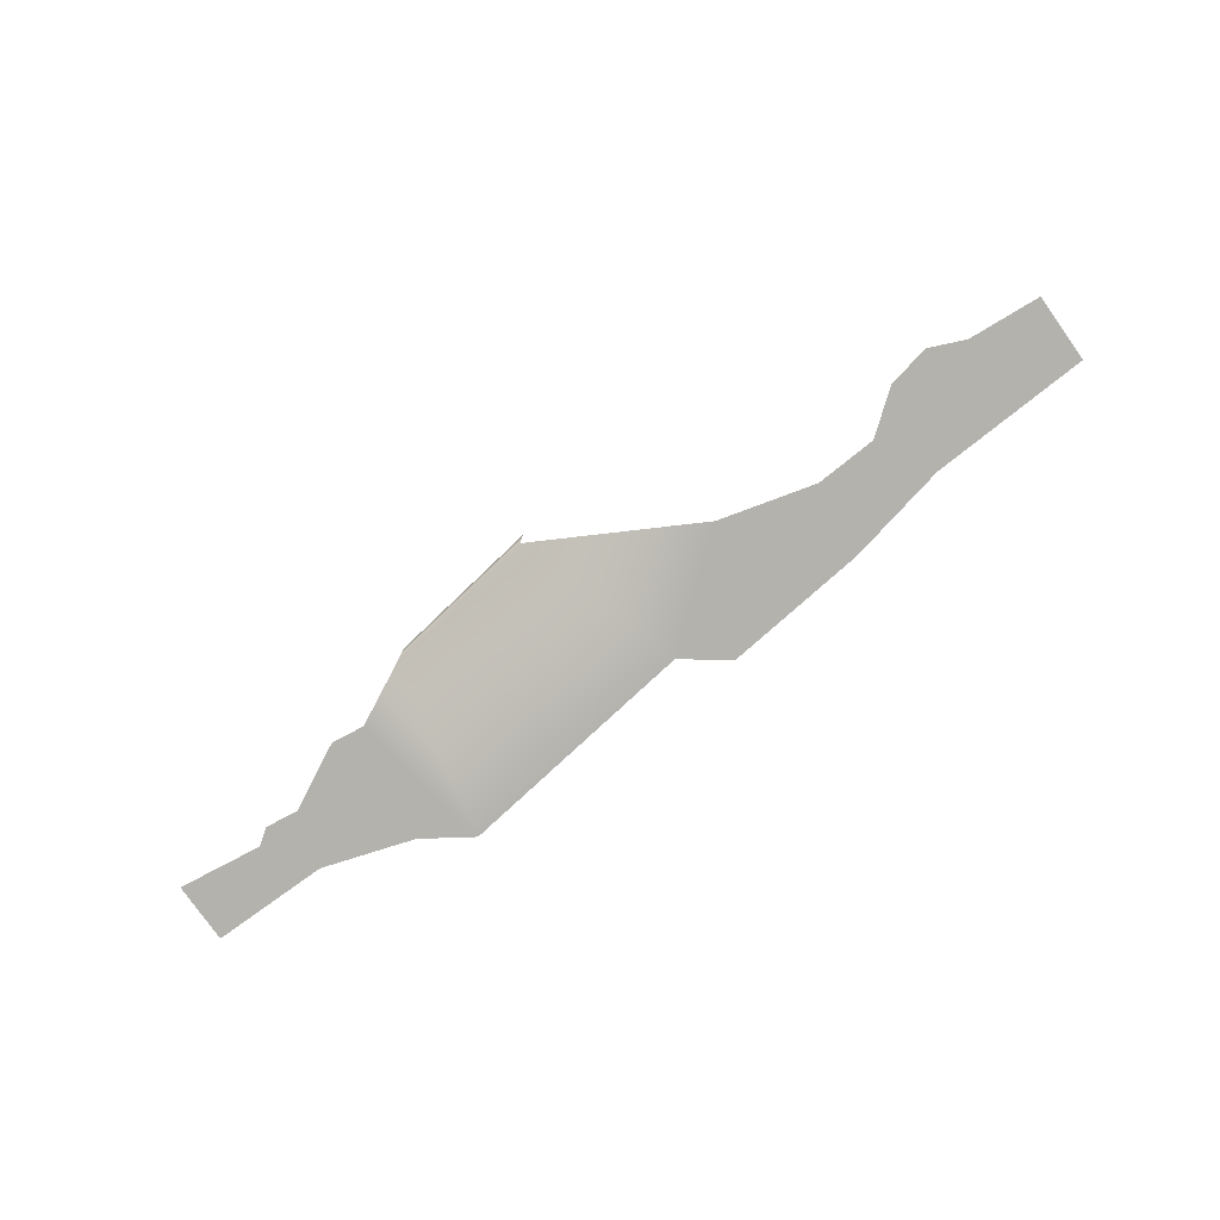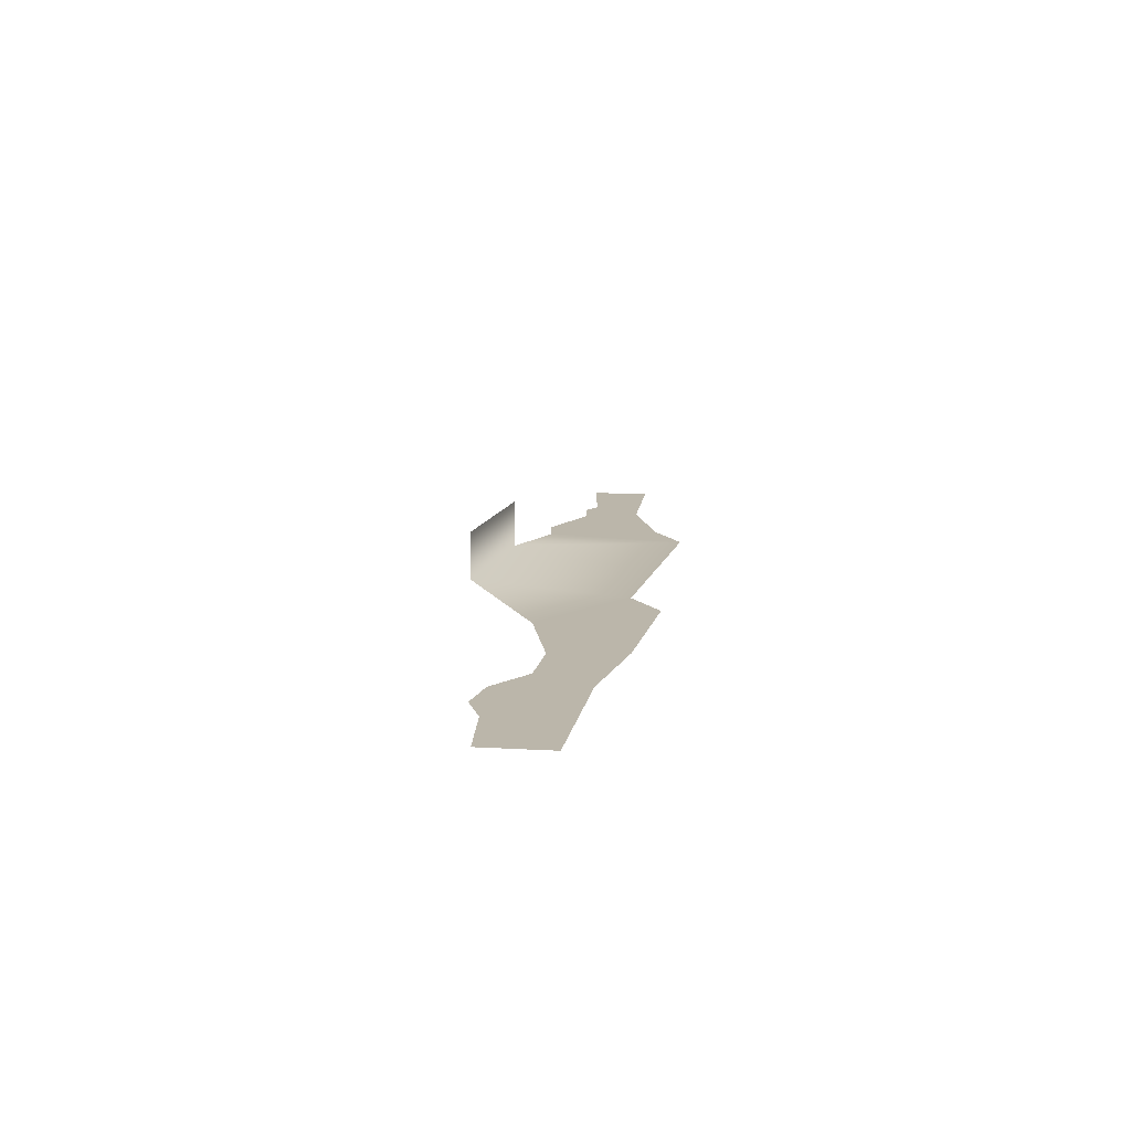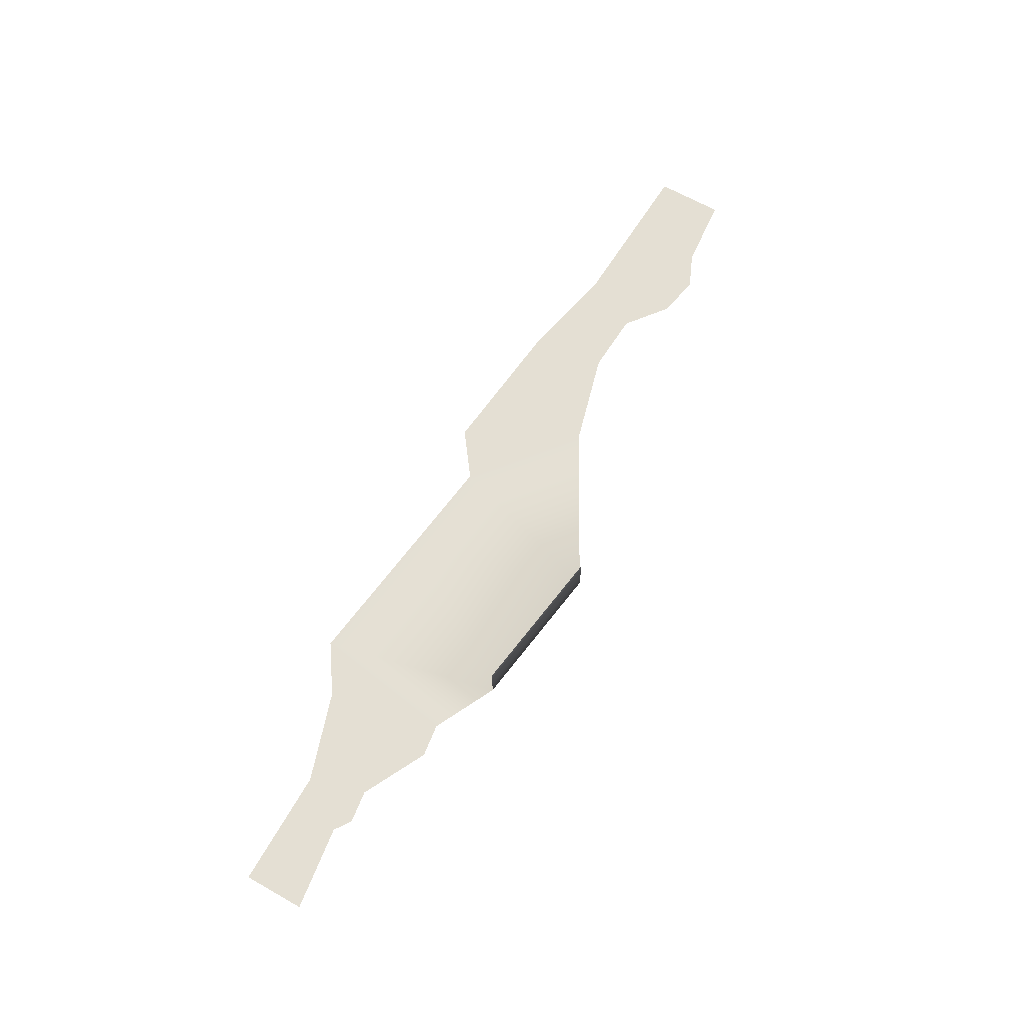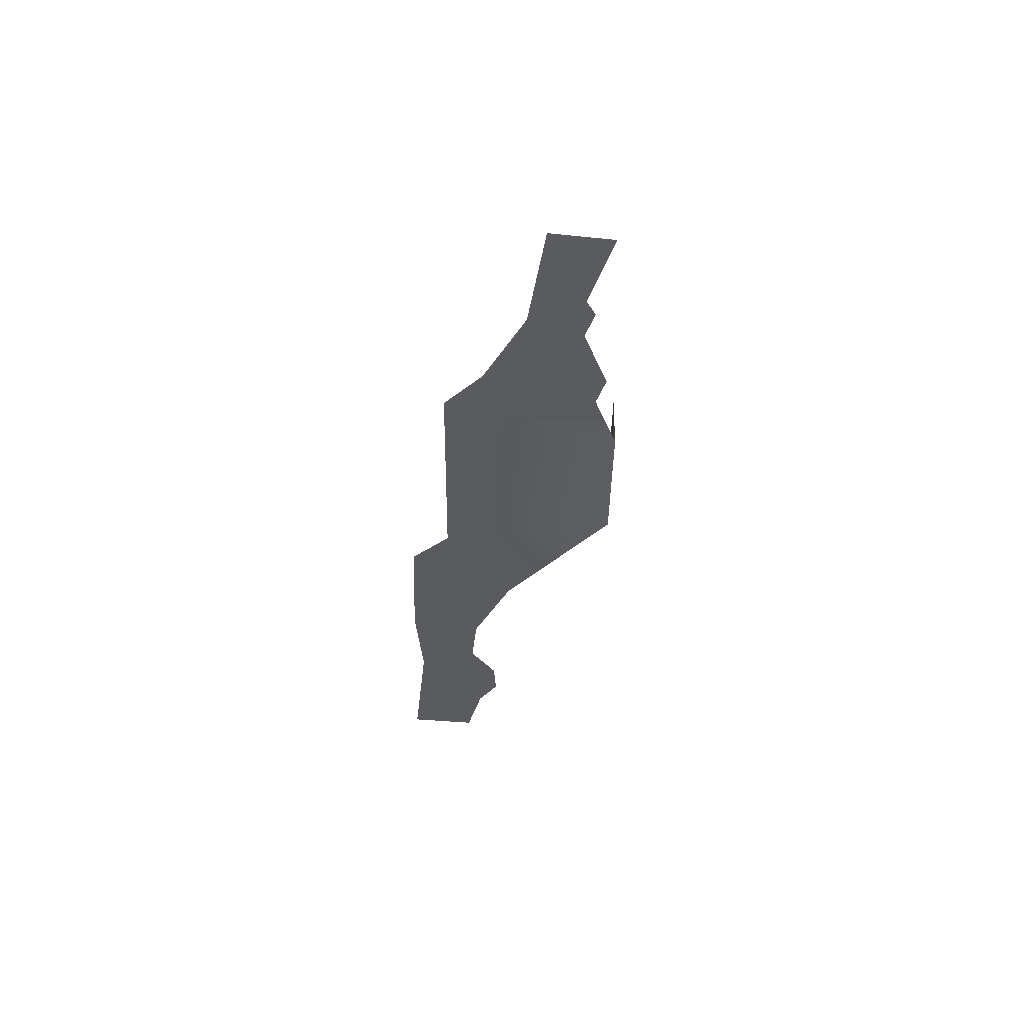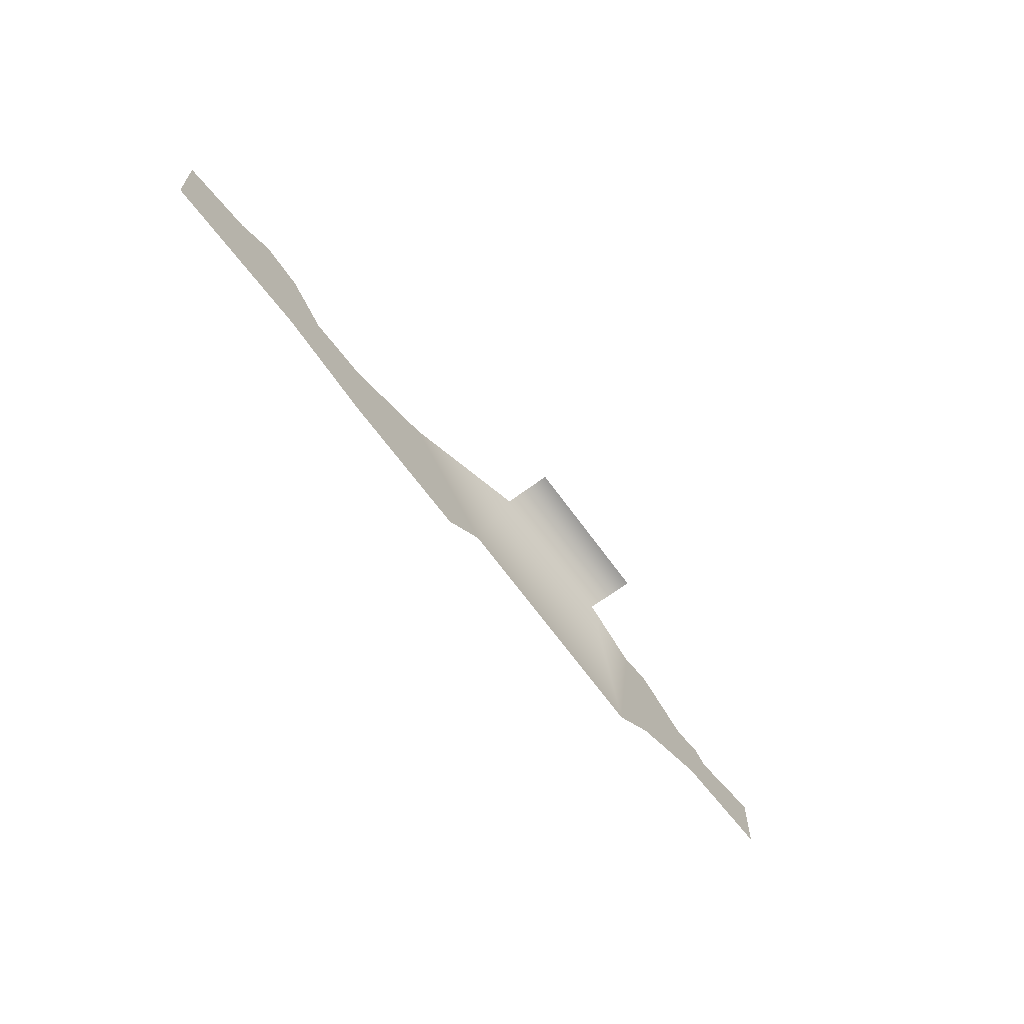
<metadata>
{"format":"obj","ext":"obj","renderer":"f3d","projection":"perspective","resolution":1024,"background":"white","views":[{"elev":-79.6,"azim":35.5,"up":"+Y"},{"elev":13.9,"azim":97.2,"up":"+Y"},{"elev":66.4,"azim":-60.5,"up":"+Y"},{"elev":-33.0,"azim":-98.3,"up":"+Y"},{"elev":-63.5,"azim":127.4,"up":"+Z"}]}
</metadata>
<code>
v  -1503 12.99 -48.03
v  -1503 12.99 147.1
v  -1235 12.99 110.8
v  -1131 12.99 -46.33
v  -1183 12.99 147.1
v  -1080 12.99 133.2
v  -844.7 12.99 -138.9
v  -872.6 12.99 239.1
v  -766.7 12.99 225.3
v  -692.7 12.99 -239.9
v  1526 12.99 114.8
v  1526 12.99 -103.3
v  1015 12.99 -127.7
v  1295 12.99 133.5
v  1182 12.99 182
v  1047 12.99 155.1
v  915.7 12.99 52.9
v  690.4 12.99 -195.7
v  720.1 12.99 42.2
v  416.5 12.99 124
v  230.1 12.99 -243.9
v  88.87 12.99 -139.3
v  -76.95 12.99 396.9
v  -235.1 12.99 -180.9
v  -564.2 12.99 326.6
v  -564.2 170.5 326.6
v  -76.95 170.5 396.9
g Collision_Floor
f 1 2 3 4
f 4 3 5 6
f 7 4 6 8
f 7 8 9 10
f 11 12 13 14
f 15 14 13 16
f 17 16 13 18
f 19 17 18 20
f 20 18 21 22
f 23 20 22 24
f 25 23 24 10
f 9 25 10
f 26 27 23 25

</code>
